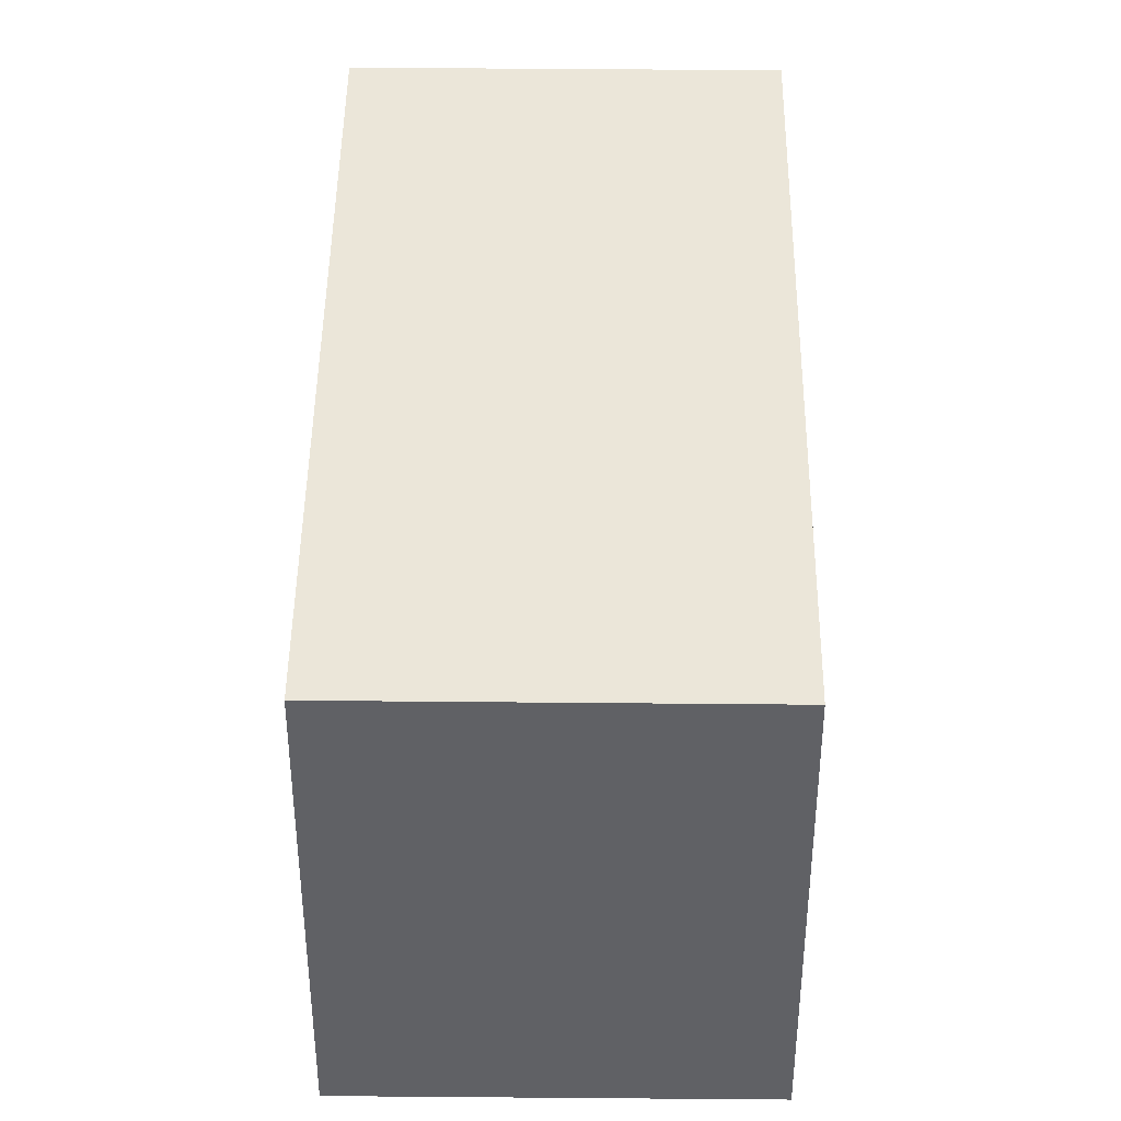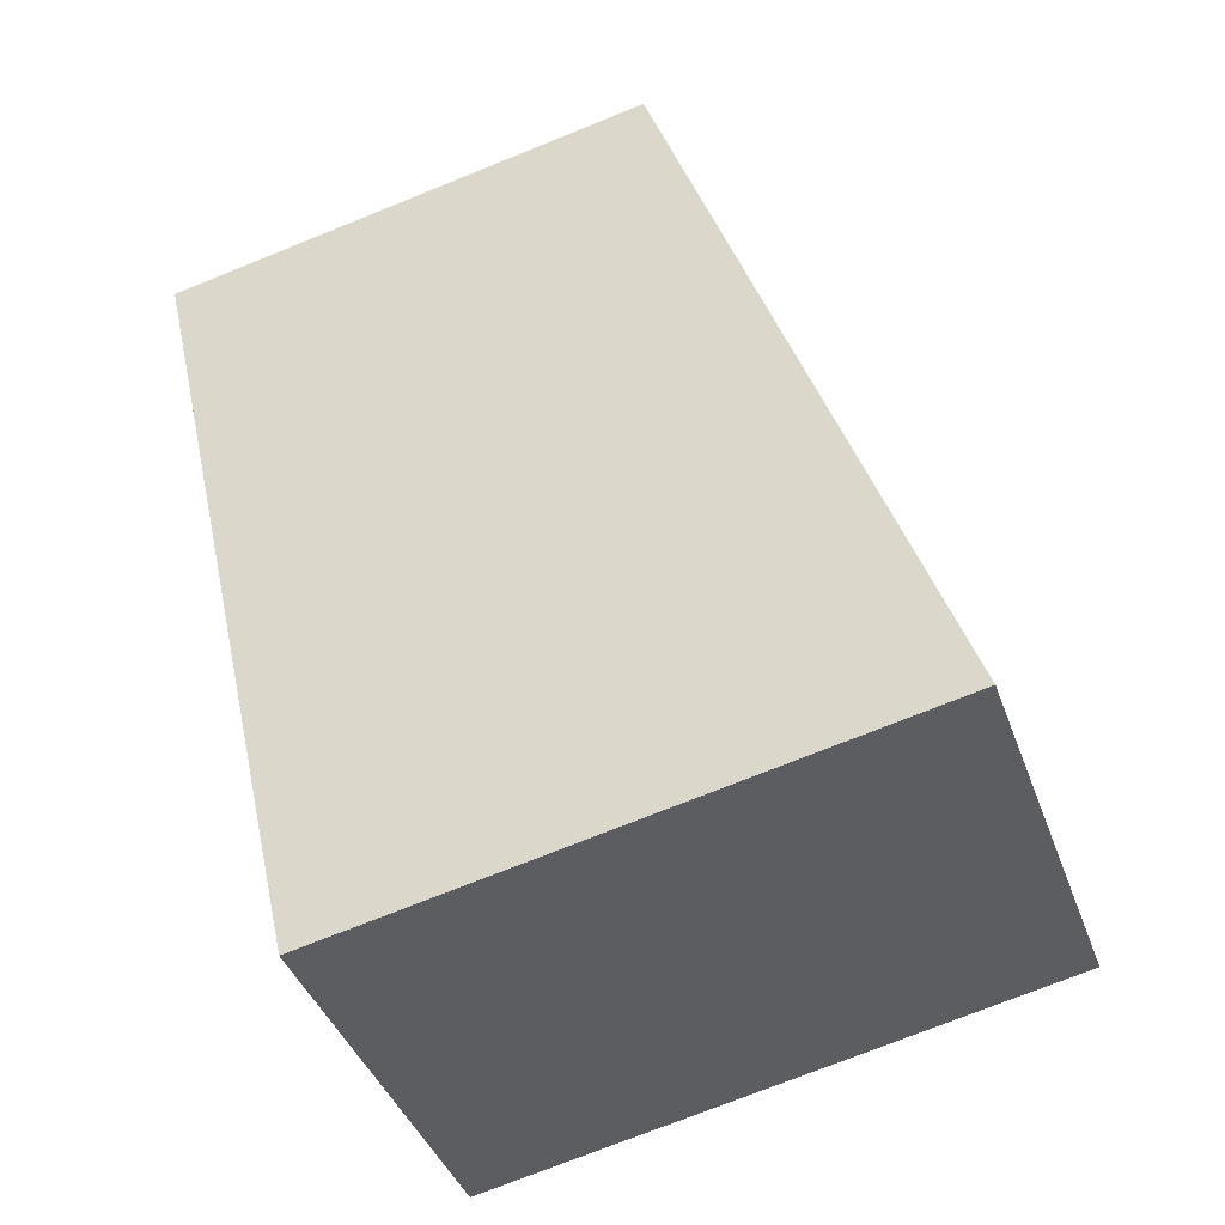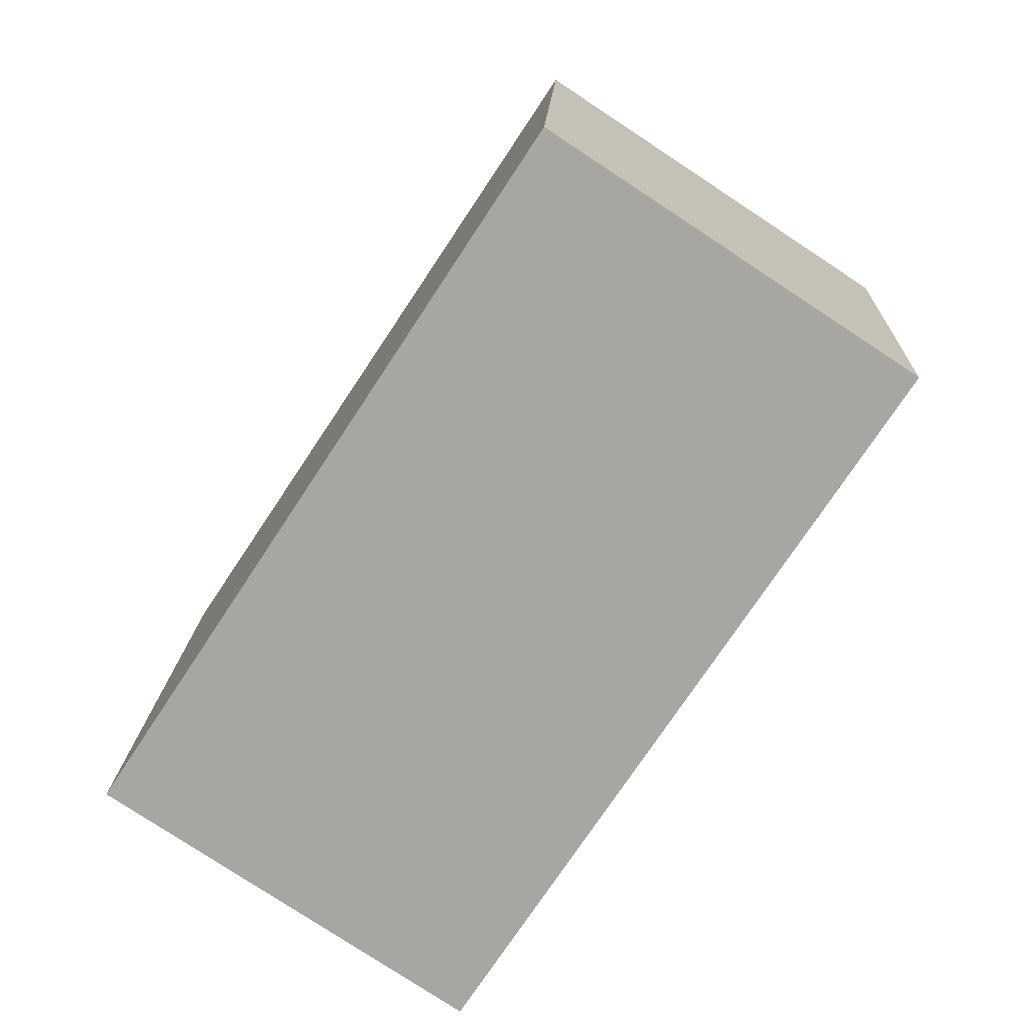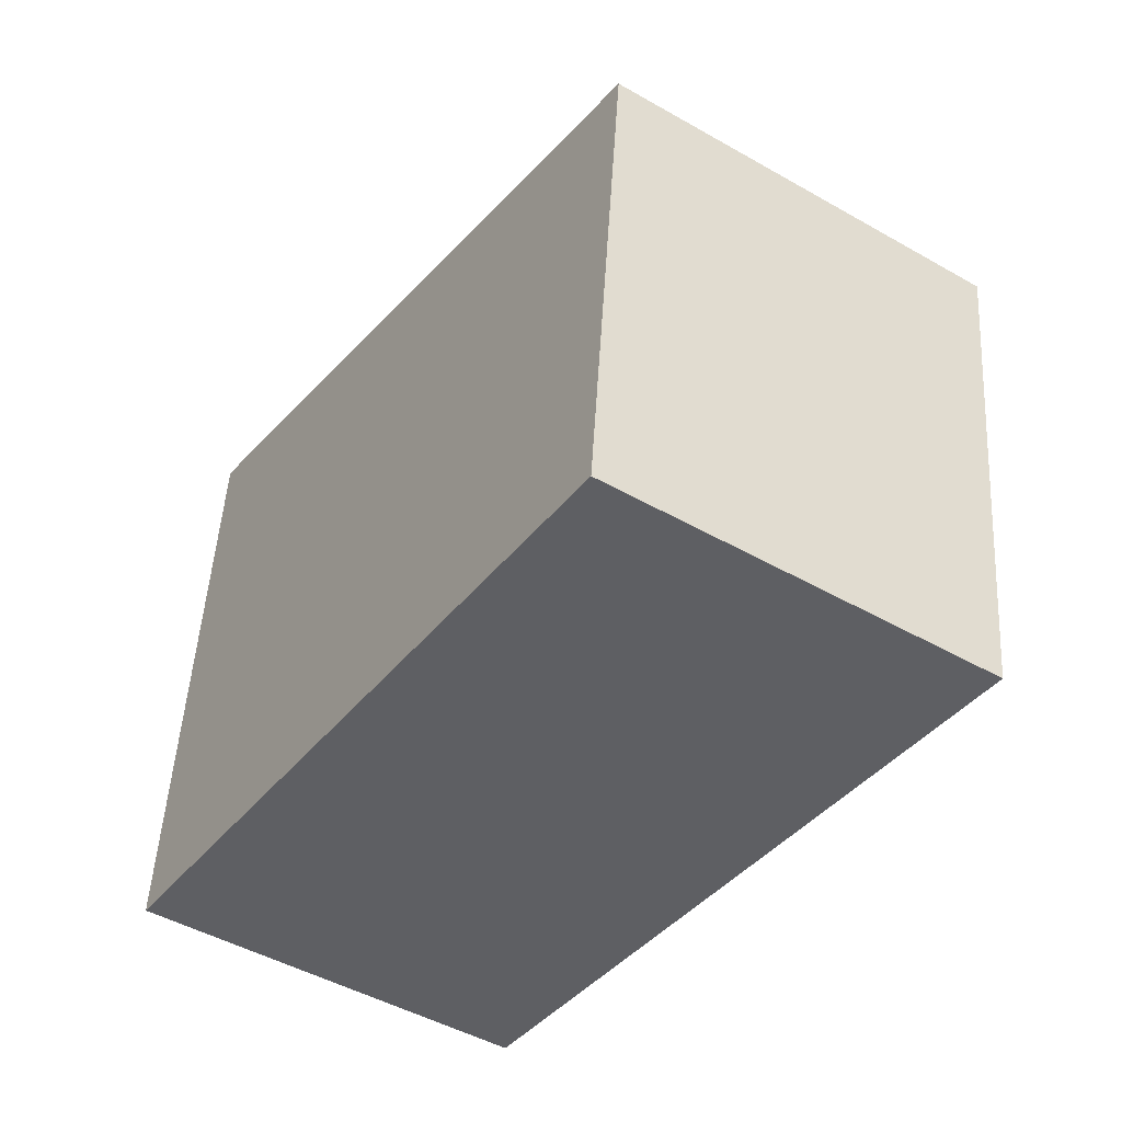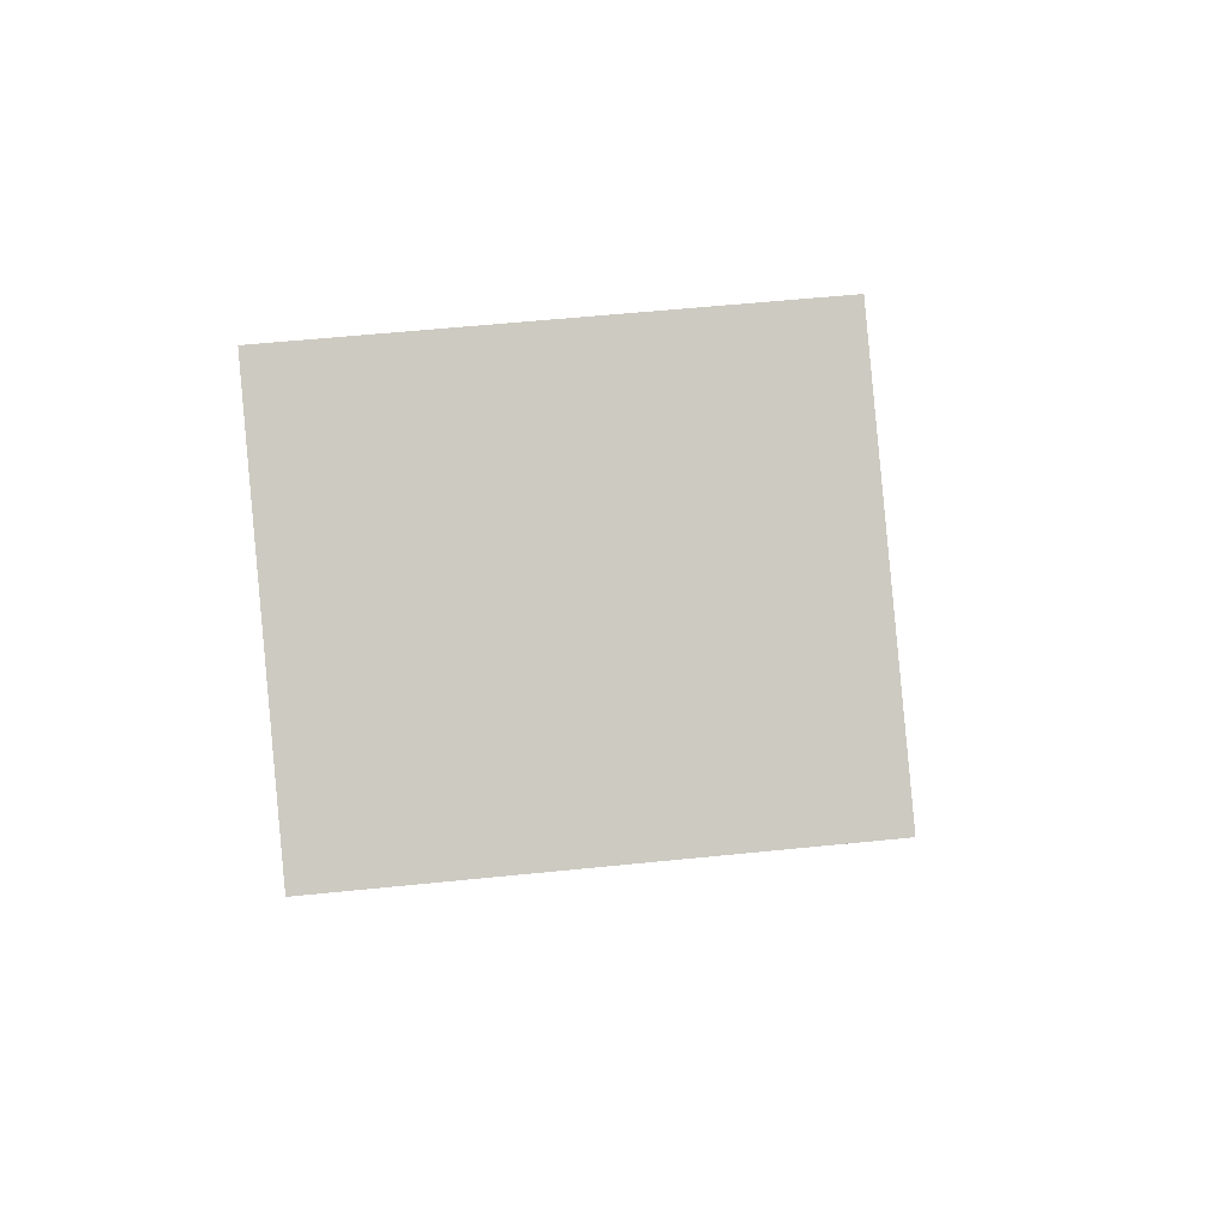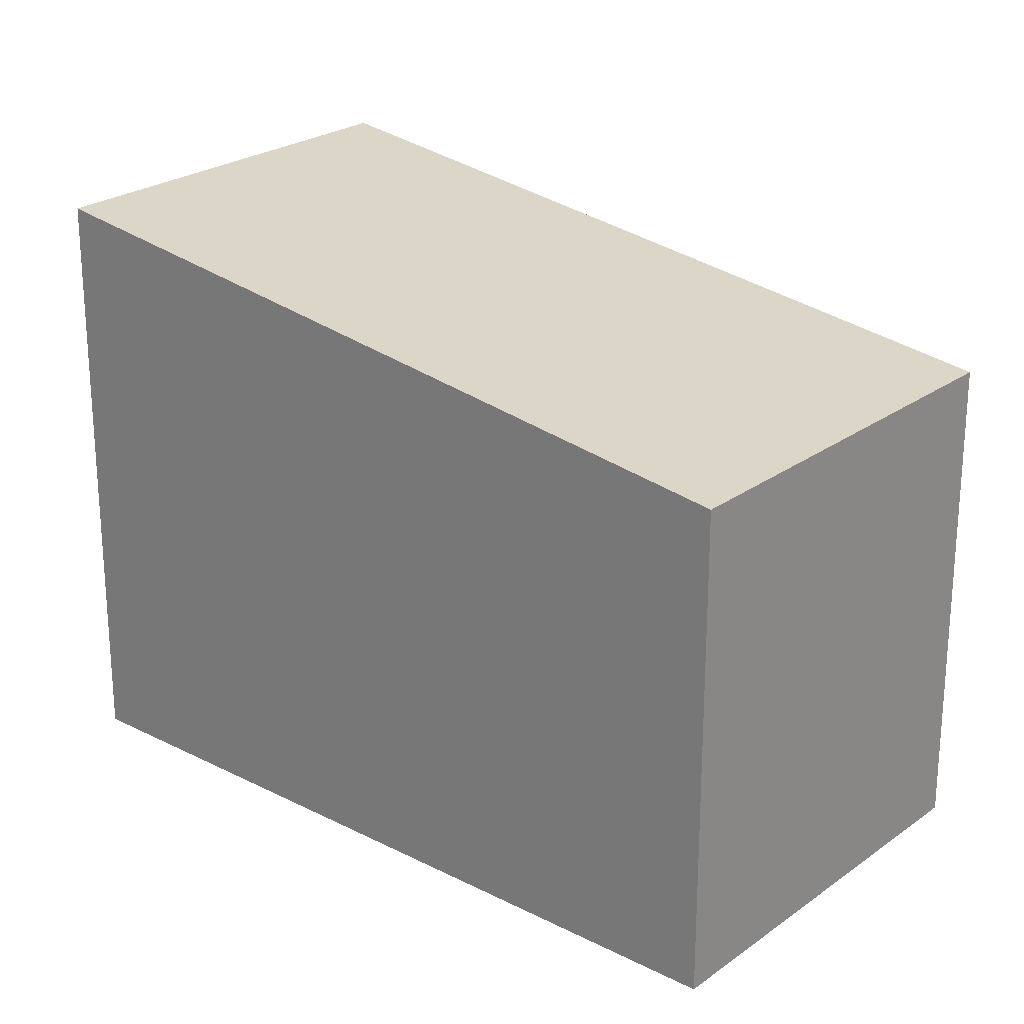
<metadata>
{"format":"obj","ext":"obj","renderer":"f3d","projection":"perspective","resolution":1024,"background":"white","views":[{"elev":40.2,"azim":-146.1,"up":"+Z"},{"elev":-74.1,"azim":-68.1,"up":"+Y"},{"elev":15.4,"azim":-177.7,"up":"+Y"},{"elev":49.4,"azim":-176.6,"up":"+Y"},{"elev":53.8,"azim":-96.3,"up":"+Y"},{"elev":24.3,"azim":163.4,"up":"+Z"}]}
</metadata>
<code>
v -56.3 -2044 6.193
v -51.78 -2041 6.202
v -46.21 -2049 7.526
v -50.73 -2052 7.517
v -51.68 -2041 6.226
v -56.19 -2044 6.218
v -46.38 -2049 7.485
v -50.9 -2052 7.476
v -51.6 -2041 6.245
v -56.12 -2044 6.236
v -46.38 -2049 7.485
v -51.6 -2041 6.245
v -51.68 -2041 6.226
v -50.89 -2052 7.476
v -56.11 -2044 6.236
v -56.18 -2044 6.218
v -51.78 -2041 6.202
v -46.21 -2049 7.526
v -56.29 -2044 6.193
v -50.72 -2052 7.517
v -56.29 -2044 6.193
v -56.3 -2044 6.193
v -56.3 -2044 0
v -56.29 -2044 0
v -51.68 -2041 6.226
v -51.78 -2041 6.202
v -51.78 -2041 0
v -51.68 -2041 0
v -46.21 -2049 7.526
v -46.21 -2049 7.526
v -46.21 -2049 0
v -46.21 -2049 0
v -50.9 -2052 7.476
v -50.73 -2052 7.517
v -50.73 -2052 0
v -50.9 -2052 0
v -51.6 -2041 6.245
v -51.68 -2041 6.226
v -51.68 -2041 0
v -51.6 -2041 8.882e-16
v -56.3 -2044 6.193
v -56.19 -2044 6.218
v -56.19 -2044 0
v -56.3 -2044 0
v -46.21 -2049 7.526
v -46.38 -2049 7.485
v -46.38 -2049 0
v -46.21 -2049 0
v -56.12 -2044 6.236
v -50.9 -2052 7.476
v -50.9 -2052 0
v -56.12 -2044 0
v -46.38 -2049 7.485
v -51.6 -2041 6.245
v -51.6 -2041 8.882e-16
v -46.38 -2049 0
v -56.19 -2044 6.218
v -56.12 -2044 6.236
v -56.12 -2044 0
v -56.19 -2044 0
v -51.78 -2041 6.202
v -51.78 -2041 6.202
v -51.78 -2041 -8.882e-16
v -51.78 -2041 0
v -50.72 -2052 7.517
v -46.21 -2049 7.526
v -46.21 -2049 0
v -50.72 -2052 0
v -51.78 -2041 6.202
v -56.29 -2044 6.193
v -56.29 -2044 0
v -51.78 -2041 -8.882e-16
v -50.73 -2052 7.517
v -50.72 -2052 7.517
v -50.72 -2052 0
v -50.73 -2052 0
v -56.3 -2044 0
v -51.78 -2041 0
v -46.21 -2049 0
v -50.73 -2052 0
f 17 2 5 13
f 13 5 9 12
f 11 7 3 18
f 12 9 7 11
f 15 12 11 14
f 16 13 12 15
f 14 8 10 15
f 15 10 6 16
f 19 17 13 16
f 14 11 18 20
f 16 6 1 19
f 20 4 8 14
f 22 23 24 21
f 26 27 28 25
f 30 31 32 29
f 34 35 36 33
f 38 39 40 37
f 42 43 44 41
f 46 47 48 45
f 50 51 52 49
f 54 55 56 53
f 58 59 60 57
f 62 63 64 61
f 66 67 68 65
f 70 71 72 69
f 74 75 76 73
f 78 79 80 77

</code>
